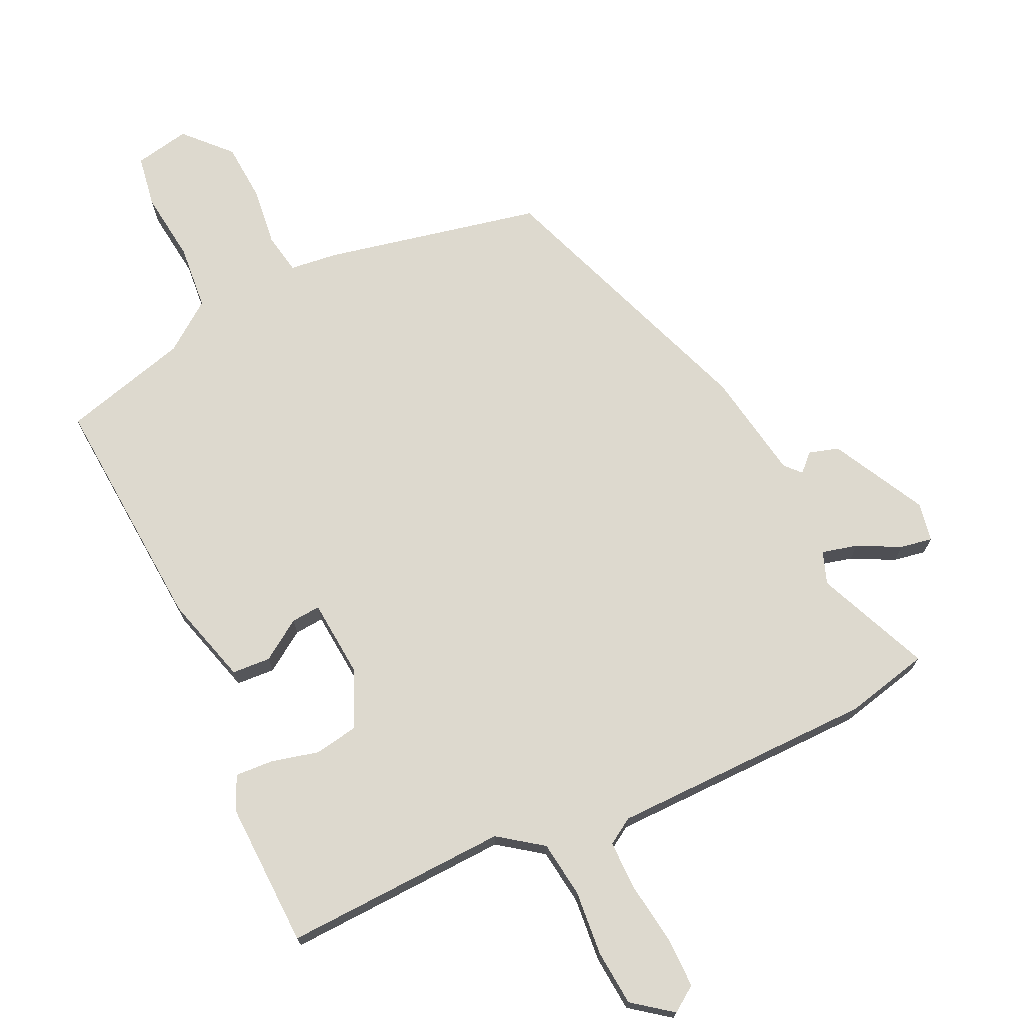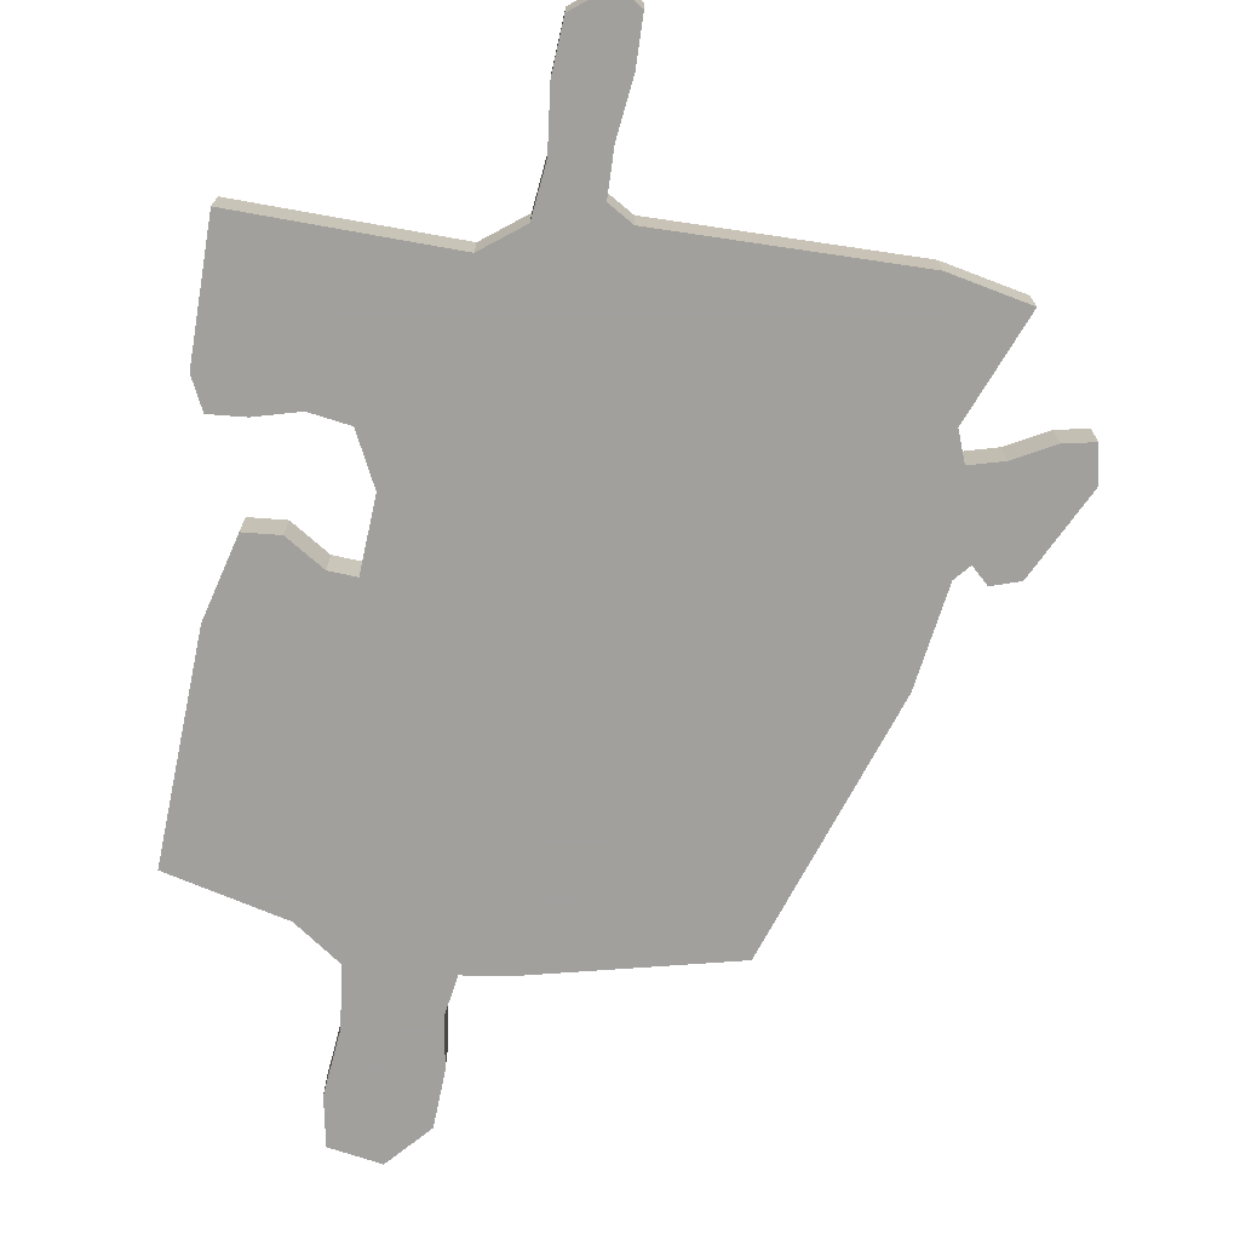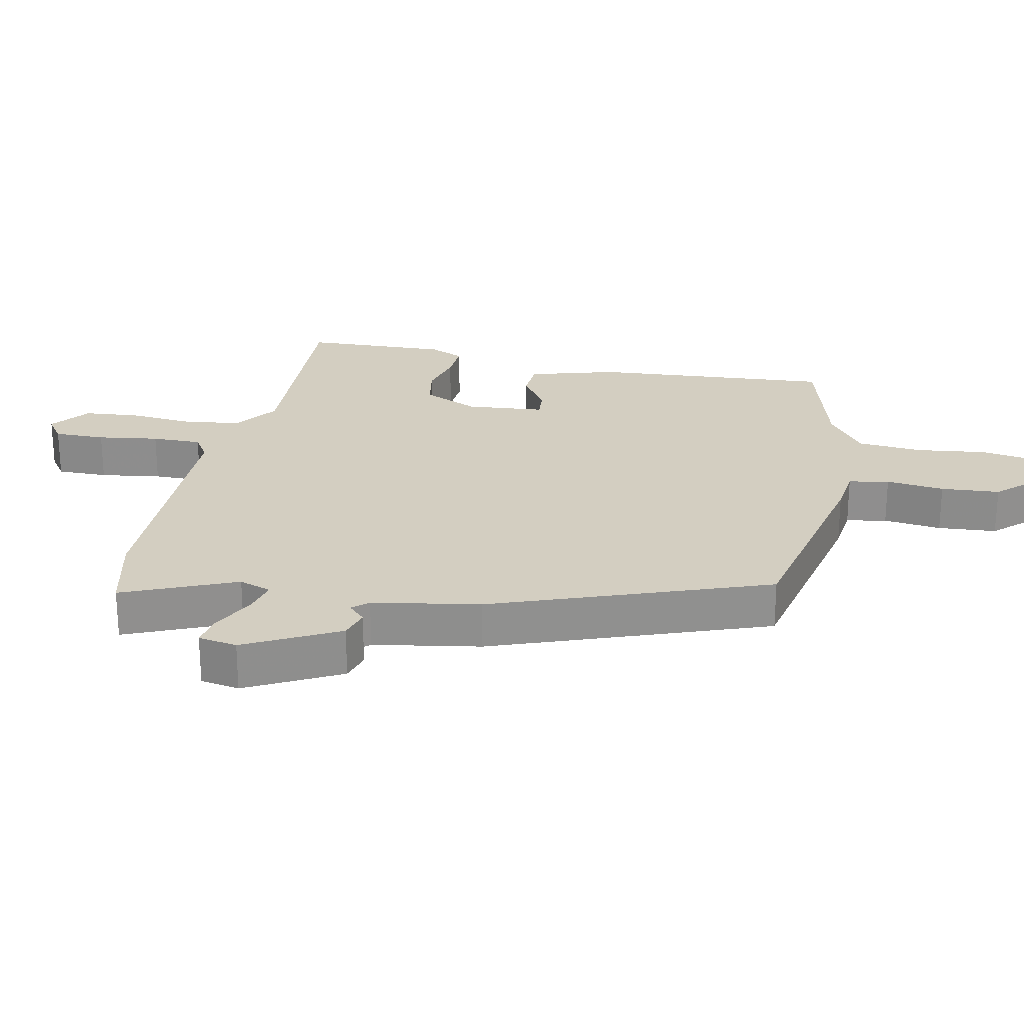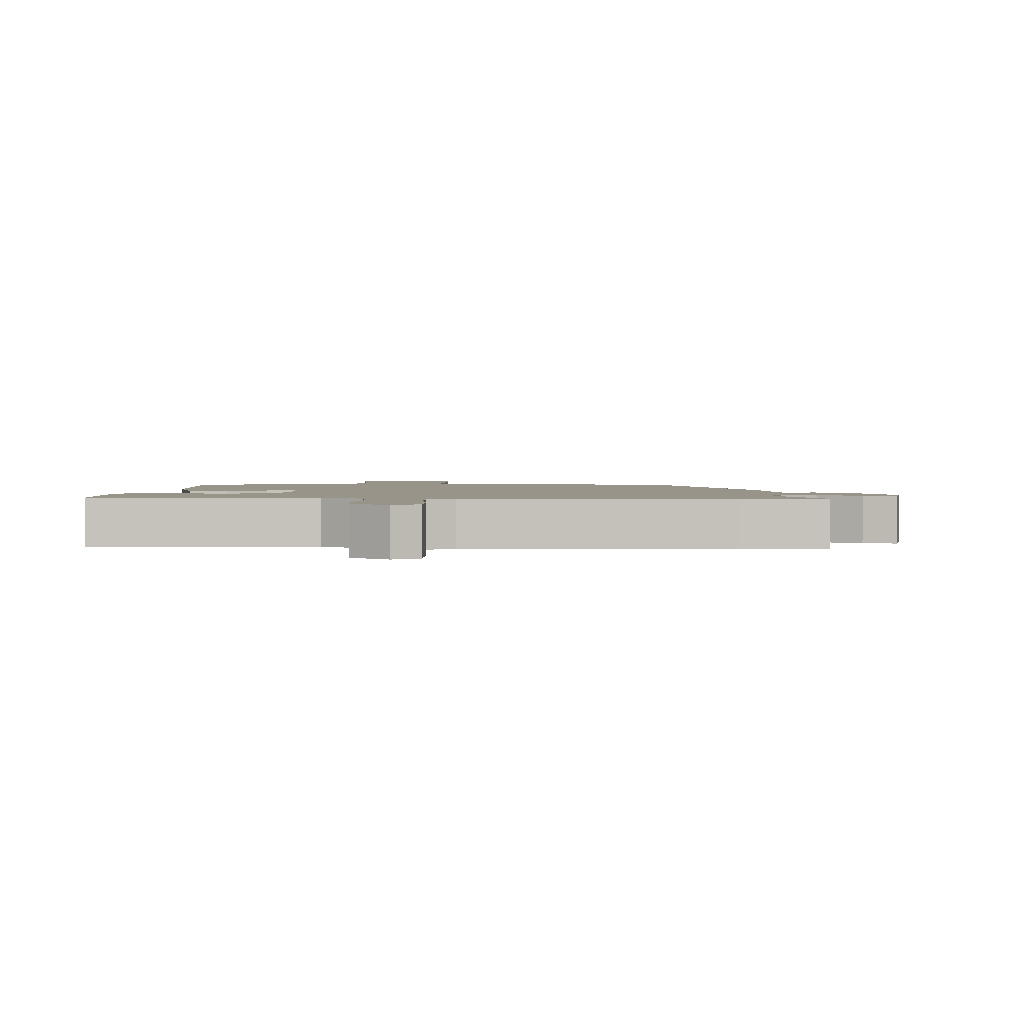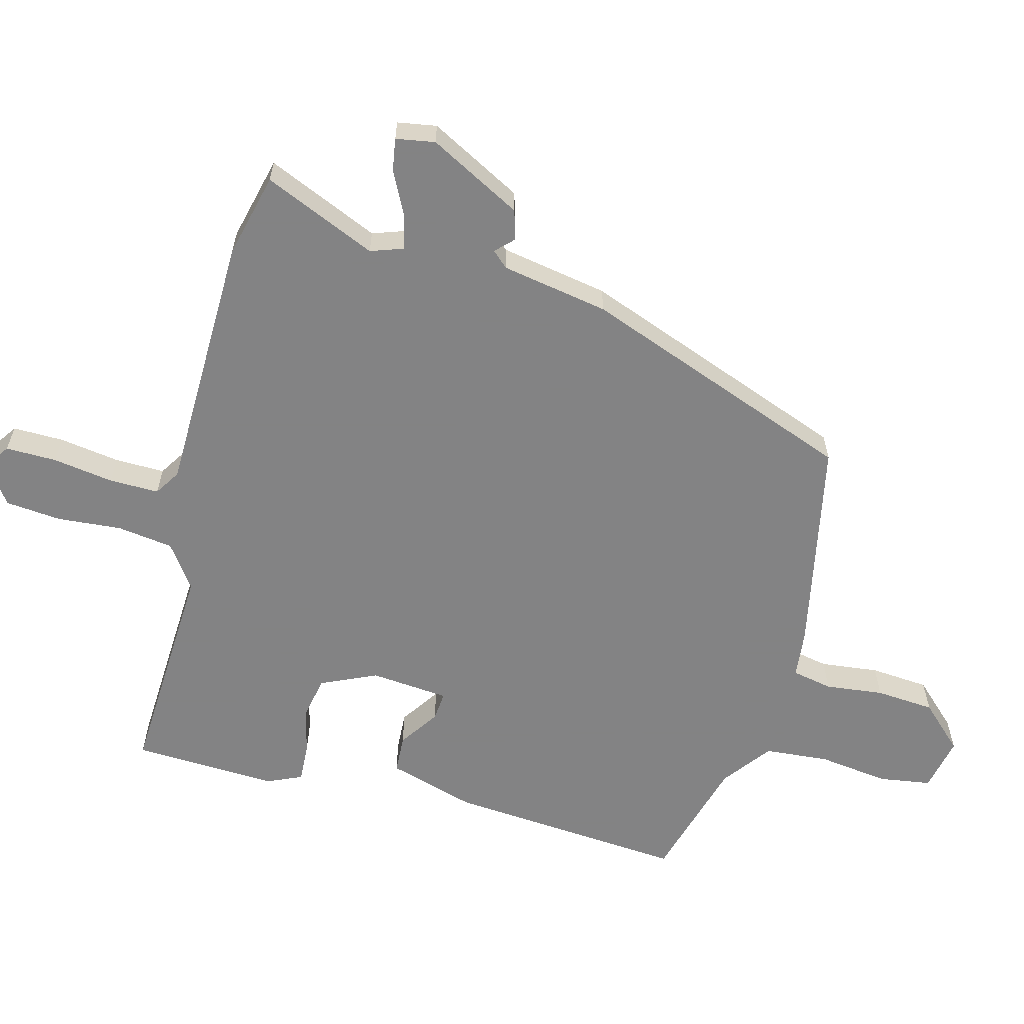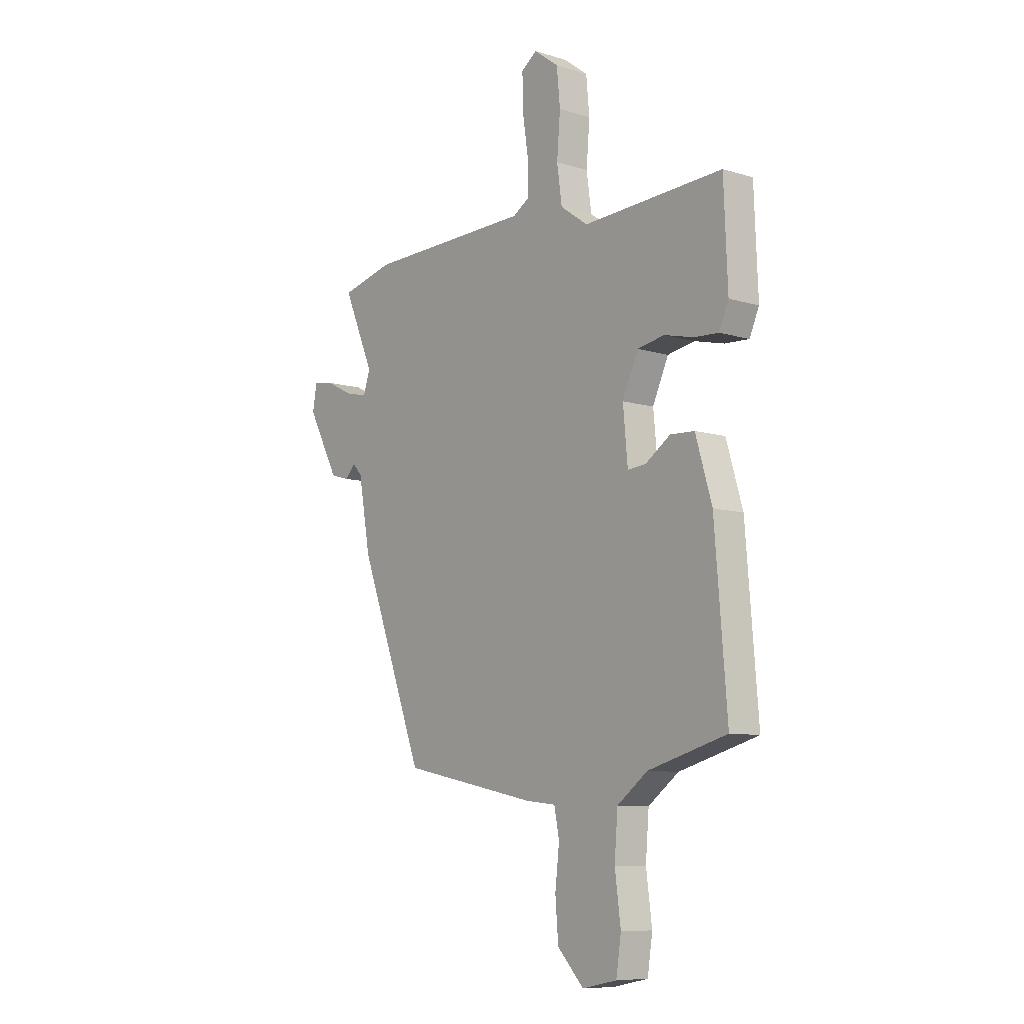
<metadata>
{"format":"obj","ext":"obj","renderer":"f3d","projection":"perspective","resolution":1024,"background":"white","views":[{"elev":71.8,"azim":-24.7,"up":"+Y"},{"elev":-71.7,"azim":-7.3,"up":"+Y"},{"elev":24.9,"azim":102.1,"up":"+Y"},{"elev":1.8,"azim":3.1,"up":"+Y"},{"elev":-61.1,"azim":75.3,"up":"+Y"},{"elev":-8.8,"azim":-129.3,"up":"+Z"}]}
</metadata>
<code>
v -0.492 0.07 -0.437
v -0.463 0.07 -0.076
v -0.424 0.07 0.056
v -0.366 0.07 0.059
v -0.306 0.07 0.018
v -0.262 0.07 0.014
v -0.251 0.07 0.133
v -0.289 0.07 0.217
v -0.354 0.07 0.229
v -0.425 0.07 0.212
v -0.483 0.07 0.209
v -0.506 0.07 0.261
v -0.497 0.07 0.48
v -0.16 0.07 0.463
v -0.094 0.07 0.51
v -0.082 0.07 0.595
v -0.09 0.07 0.692
v -0.082 0.07 0.776
v -0.023 0.07 0.82
v 0.015 0.07 0.793
v 0.014 0.07 0.716
v 0 0.07 0.624
v -0.001 0.07 0.549
v 0.038 0.07 0.524
v 0.435 0.07 0.516
v 0.562 0.07 0.485
v 0.488 0.07 0.315
v 0.505 0.07 0.266
v 0.559 0.07 0.279
v 0.623 0.07 0.311
v 0.672 0.07 0.319
v 0.682 0.07 0.26
v 0.607 0.07 0.12
v 0.562 0.07 0.107
v 0.536 0.07 0.133
v 0.514 0.07 0.109
v 0.485 0.07 -0.053
v 0.329 0.07 -0.467
v 0.004 0.07 -0.533
v -0.069 0.07 -0.541
v -0.081 0.07 -0.602
v -0.071 0.07 -0.69
v -0.078 0.07 -0.779
v -0.141 0.07 -0.845
v -0.224 0.07 -0.828
v -0.236 0.07 -0.749
v -0.222 0.07 -0.643
v -0.23 0.07 -0.545
v -0.303 0.07 -0.49
v -0.492 0 -0.437
v -0.463 0 -0.076
v -0.424 0 0.056
v -0.366 0 0.059
v -0.306 0 0.018
v -0.262 0 0.014
v -0.251 0 0.133
v -0.289 0 0.217
v -0.354 0 0.229
v -0.425 0 0.212
v -0.483 0 0.209
v -0.506 0 0.261
v -0.497 0 0.48
v -0.16 0 0.463
v -0.094 0 0.51
v -0.082 0 0.595
v -0.09 0 0.692
v -0.082 0 0.776
v -0.023 0 0.82
v 0.015 0 0.793
v 0.014 0 0.716
v 0 0 0.624
v -0.001 0 0.549
v 0.038 0 0.524
v 0.435 0 0.516
v 0.562 0 0.485
v 0.488 0 0.315
v 0.505 0 0.266
v 0.559 0 0.279
v 0.623 0 0.311
v 0.672 0 0.319
v 0.682 0 0.26
v 0.607 0 0.12
v 0.562 0 0.107
v 0.536 0 0.133
v 0.514 0 0.109
v 0.485 0 -0.053
v 0.329 0 -0.467
v 0.004 0 -0.533
v -0.069 0 -0.541
v -0.081 0 -0.602
v -0.071 0 -0.69
v -0.078 0 -0.779
v -0.141 0 -0.845
v -0.224 0 -0.828
v -0.236 0 -0.749
v -0.222 0 -0.643
v -0.23 0 -0.545
v -0.303 0 -0.49
f 44 45 46 47
f 44 47 48
f 41 42 43 44
f 40 41 44 48
f 39 40 48 49
f 36 37 38 39
f 32 33 34 35
f 30 31 32 35
f 29 30 35 36
f 28 29 36 39
f 24 25 26 27
f 24 27 28 39
f 19 20 21 22
f 19 22 23
f 16 17 18 19
f 15 16 19 23
f 14 15 23 24
f 12 13 14
f 9 10 11 12
f 8 9 12 14
f 7 8 14 24
f 2 3 4 5
f 2 5 6
f 1 2 6
f 49 1 6
f 24 39 49
f 6 7 24 49
f 96 95 94 93
f 97 96 93
f 93 92 91 90
f 97 93 90 89
f 98 97 89 88
f 88 87 86 85
f 84 83 82 81
f 84 81 80 79
f 85 84 79 78
f 88 85 78 77
f 76 75 74 73
f 88 77 76 73
f 71 70 69 68
f 72 71 68
f 68 67 66 65
f 72 68 65 64
f 73 72 64 63
f 63 62 61
f 61 60 59 58
f 63 61 58 57
f 73 63 57 56
f 54 53 52 51
f 55 54 51
f 55 51 50
f 55 50 98
f 98 88 73
f 98 73 56 55
f 1 50 51 2
f 2 51 52 3
f 3 52 53 4
f 4 53 54 5
f 5 54 55 6
f 6 55 56 7
f 7 56 57 8
f 8 57 58 9
f 9 58 59 10
f 10 59 60 11
f 11 60 61 12
f 12 61 62 13
f 13 62 63 14
f 14 63 64 15
f 15 64 65 16
f 16 65 66 17
f 17 66 67 18
f 18 67 68 19
f 19 68 69 20
f 20 69 70 21
f 21 70 71 22
f 22 71 72 23
f 23 72 73 24
f 24 73 74 25
f 25 74 75 26
f 26 75 76 27
f 27 76 77 28
f 28 77 78 29
f 29 78 79 30
f 30 79 80 31
f 31 80 81 32
f 32 81 82 33
f 33 82 83 34
f 34 83 84 35
f 35 84 85 36
f 36 85 86 37
f 37 86 87 38
f 38 87 88 39
f 39 88 89 40
f 40 89 90 41
f 41 90 91 42
f 42 91 92 43
f 43 92 93 44
f 44 93 94 45
f 45 94 95 46
f 46 95 96 47
f 47 96 97 48
f 48 97 98 49
f 49 98 50 1

</code>
